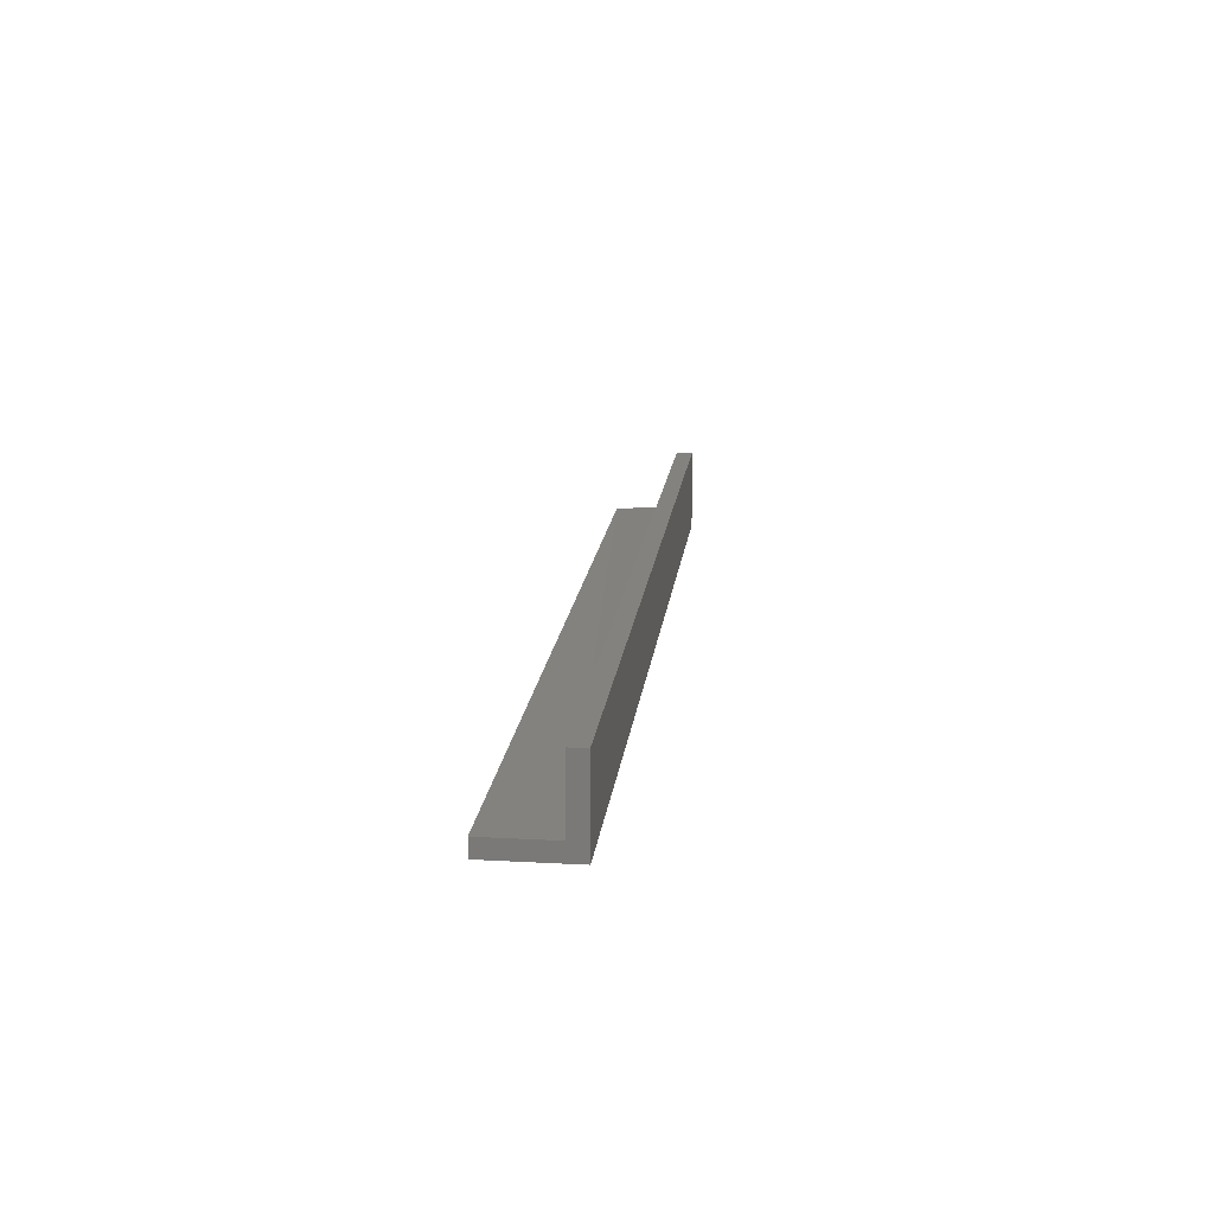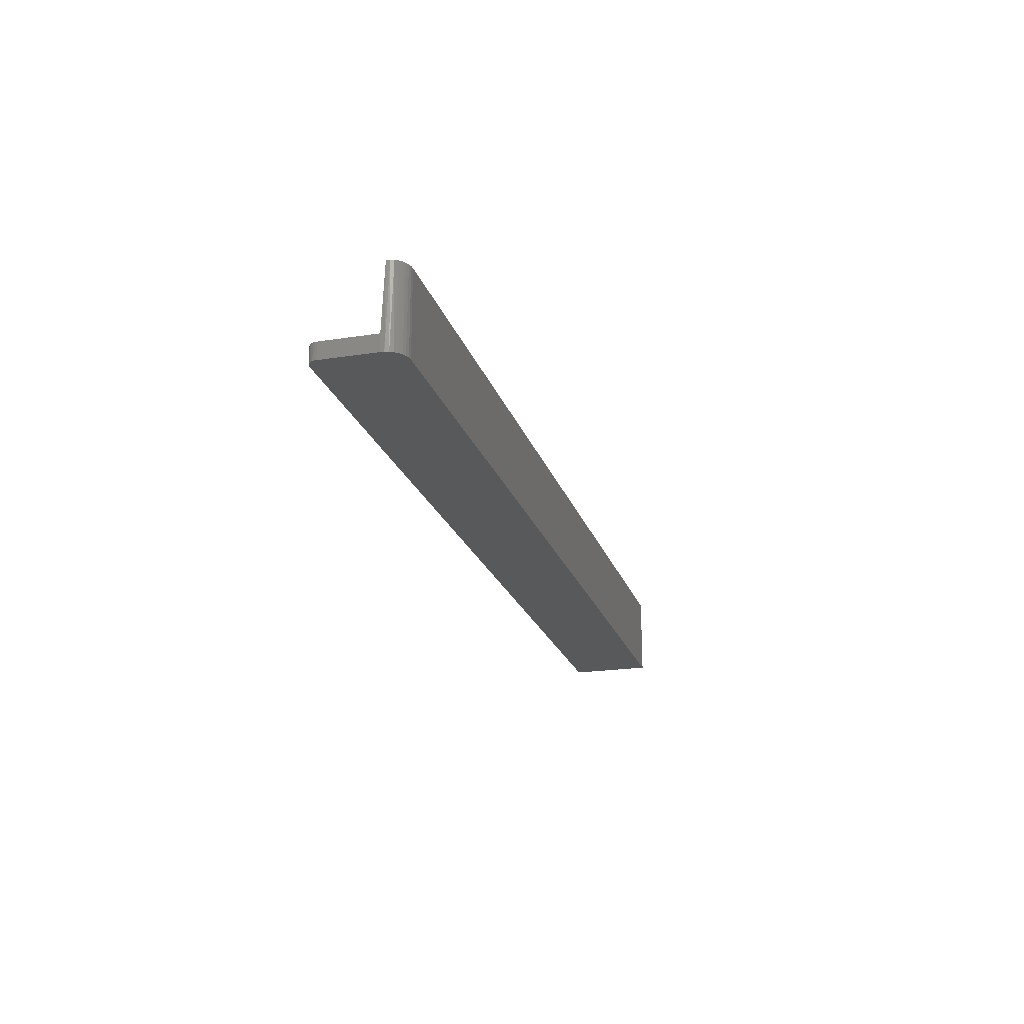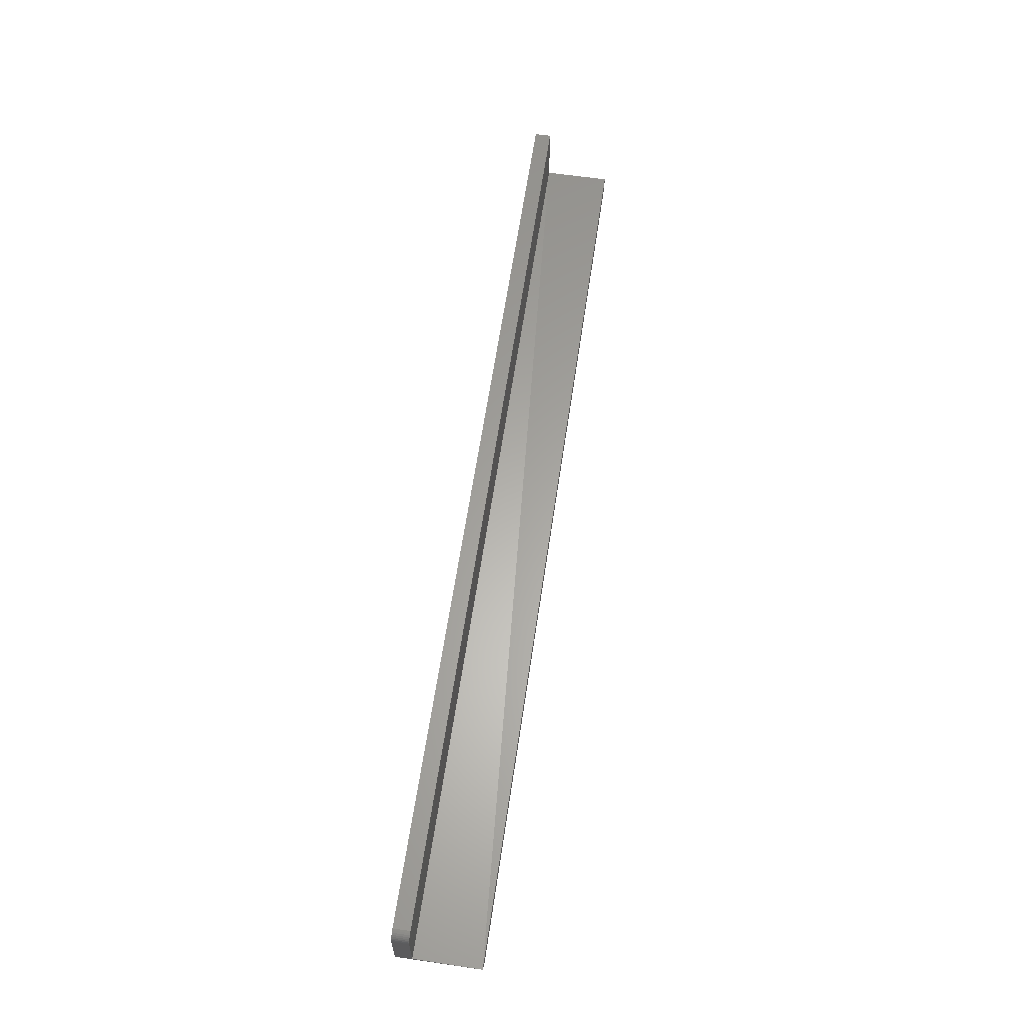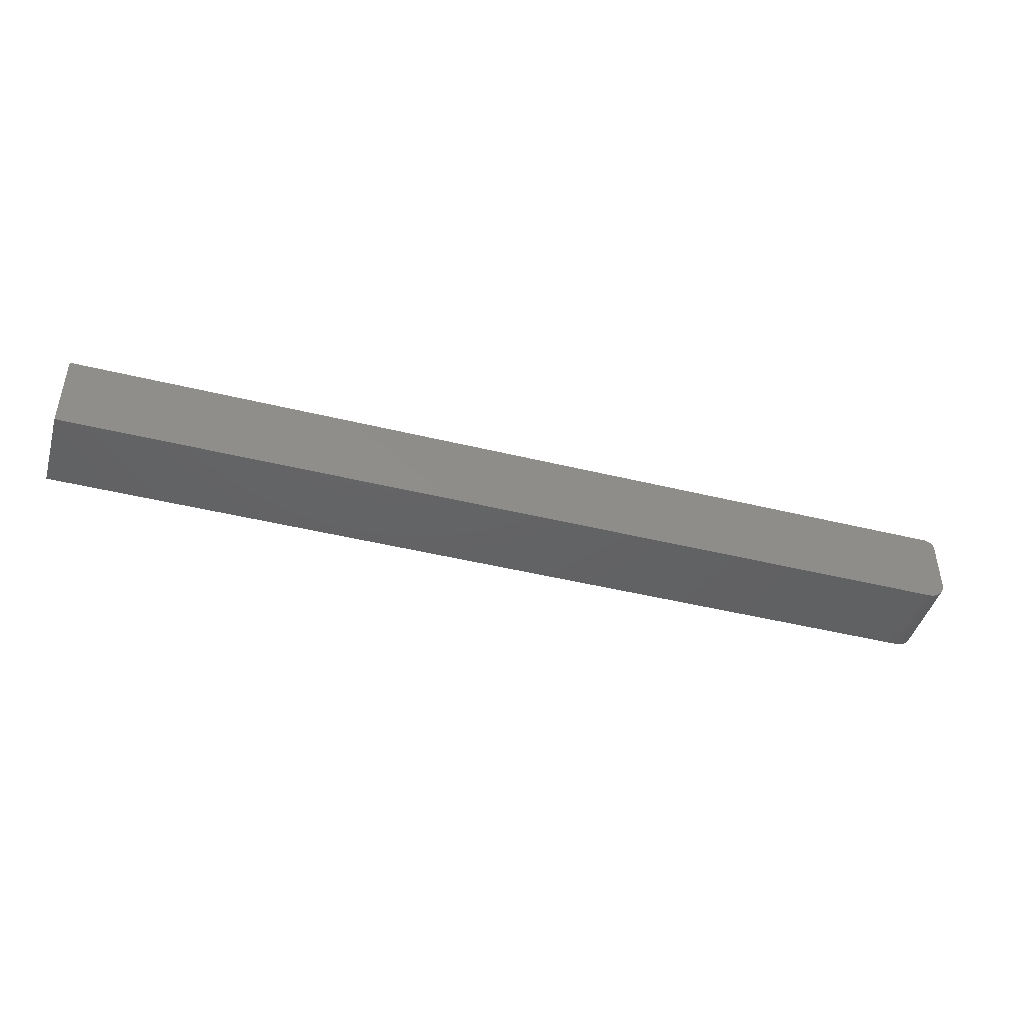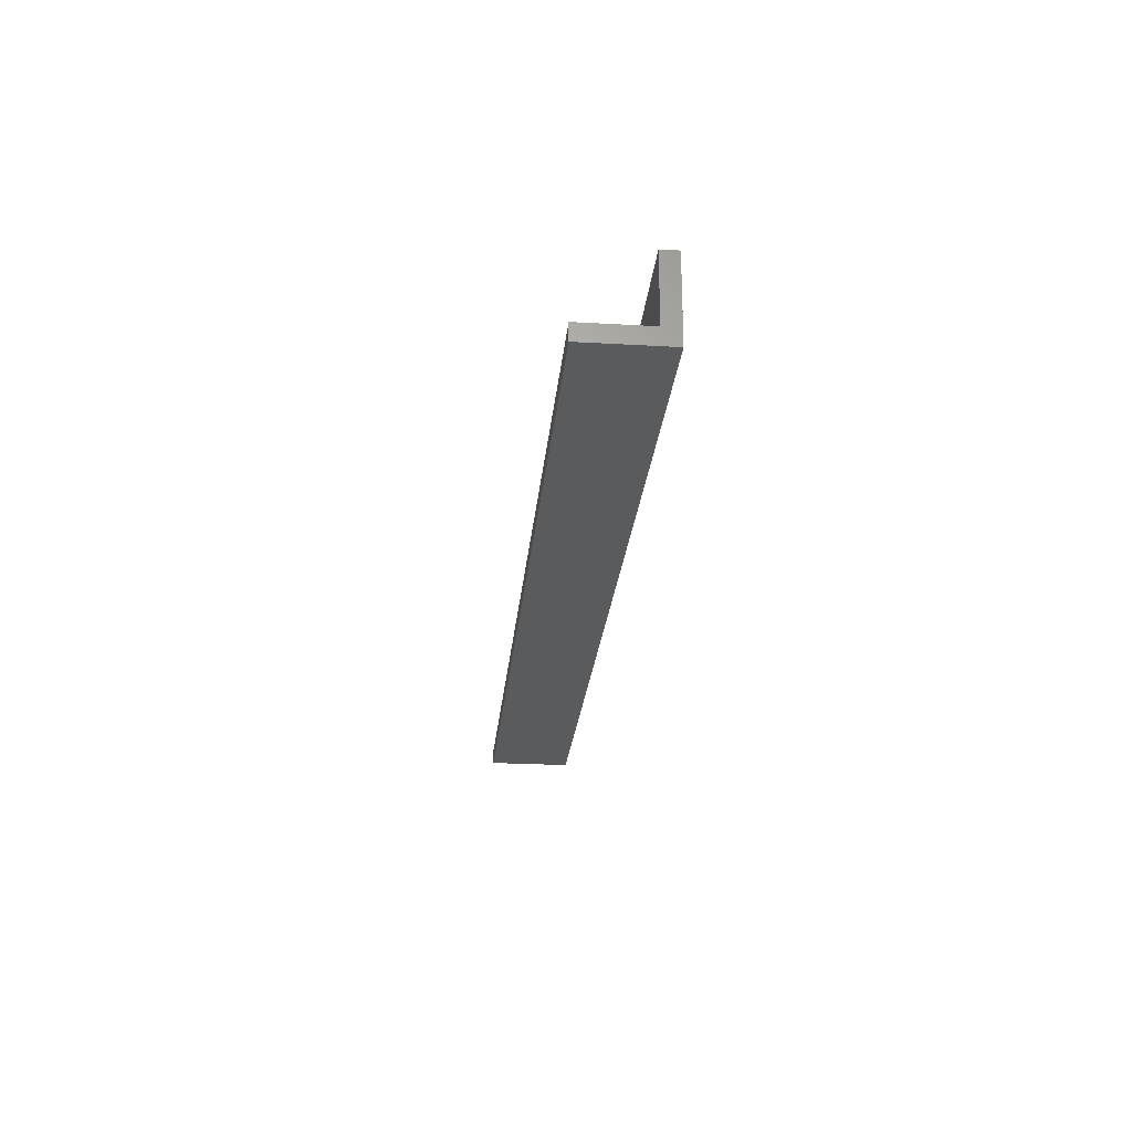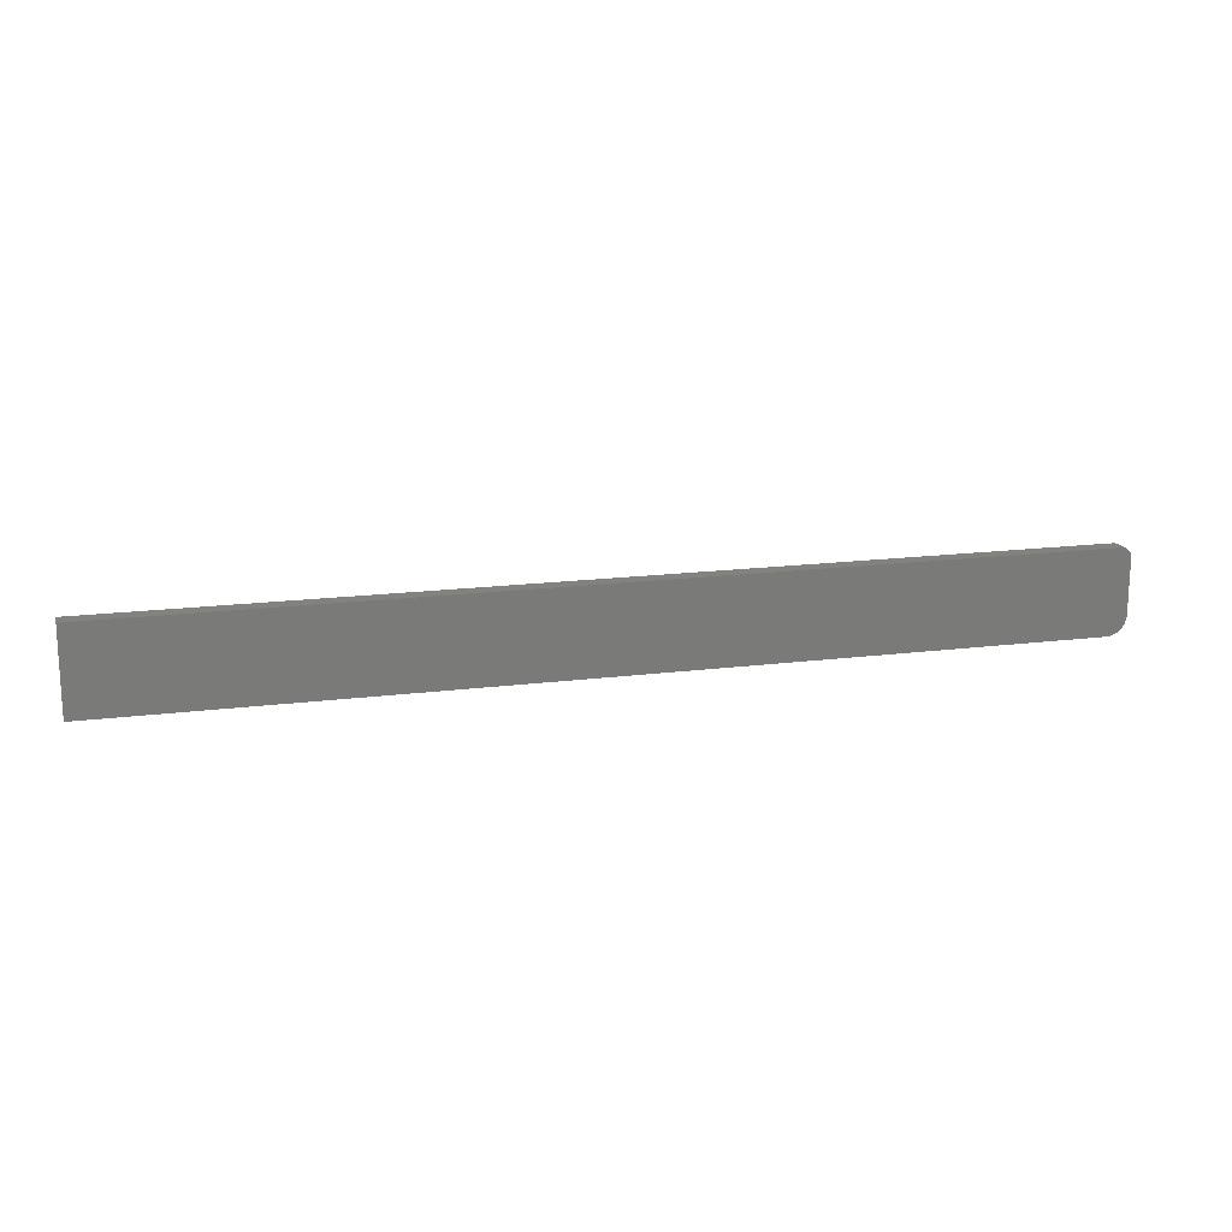
<metadata>
{"format":"stl","ext":"stl","renderer":"f3d","projection":"perspective","resolution":1024,"background":"white","views":[{"elev":16.4,"azim":-83.6,"up":"+Z"},{"elev":-21.2,"azim":105.6,"up":"+Y"},{"elev":62.1,"azim":98.4,"up":"+Z"},{"elev":-44.6,"azim":-16.0,"up":"+Z"},{"elev":-24.9,"azim":-95.3,"up":"+Z"},{"elev":16.5,"azim":-14.7,"up":"+Z"}]}
</metadata>
<code>
# stl→obj: 43 verts, 82 faces
v 0.75 -0.1328 0.03125
v 0.75 -0.1062 0.03125
v 0.75 -0.1328 0.1172
v 0.75 -0.1062 0.1172
v 0.7447 -0.1328 0.01389
v 0.7454 -0.1328 0.1282
v 0.7431 -0.1328 0.1302
v 0.7408 -0.1328 0.009153
v 0.7404 -0.1328 0.1316
v 0.7374 -0.1328 0.1325
v 0.7361 -0.1328 0.005267
v 0.7344 -0.1328 0.1328
v -0.75 -0.1328 0.1328
v -0.75 -0.1328 0
v 0.7188 -0.1328 0
v 0.7248 -0.1328 0.0006005
v 0.7307 -0.1328 0.002379
v 0.7476 -0.1328 0.01929
v 0.7494 -0.1328 0.02515
v 0.7497 -0.1328 0.1202
v 0.7488 -0.1328 0.1232
v 0.7474 -0.1328 0.1259
v -0.75 -0.1062 0.1328
v 0.7344 -0.1062 0.1328
v -0.75 -0.1062 0.02656
v 0.7454 -0.1062 0.1282
v 0.7474 -0.1062 0.1259
v 0.7488 -0.1062 0.1232
v 0.7497 -0.1062 0.1202
v 0.7374 -0.1062 0.1325
v 0.7404 -0.1062 0.1316
v 0.7431 -0.1062 0.1302
v 0.7391 4.625e-19 0.007554
v 0.7483 1.297e-18 0.02118
v 0.7461 9.867e-19 0.01611
v 0.743 7.056e-19 0.01152
v 0.7496 1.626e-18 0.02656
v 0.7346 2.65e-19 0.004328
v 0.7296 1.194e-19 0.001949
v 0.7243 3.007e-20 0.0004912
v 0.7188 0 -8.132e-18
v -0.75 0 -8.132e-18
v -0.75 1.626e-18 0.02656
f 1 2 3
f 3 2 4
f 5 6 7
f 5 7 8
f 8 7 9
f 8 9 10
f 8 10 11
f 12 13 14
f 12 14 15
f 12 15 16
f 12 16 17
f 12 17 11
f 12 11 10
f 18 19 1
f 18 1 3
f 18 3 20
f 18 20 21
f 18 21 22
f 18 22 6
f 18 6 5
f 23 13 24
f 24 13 12
f 24 25 23
f 26 27 28
f 26 28 29
f 26 29 4
f 2 25 24
f 2 24 30
f 2 30 31
f 2 31 32
f 2 32 26
f 2 26 4
f 24 12 30
f 30 12 10
f 30 10 31
f 31 10 9
f 31 9 32
f 32 9 7
f 32 7 26
f 26 7 6
f 26 6 27
f 27 6 22
f 27 22 28
f 28 22 21
f 28 21 29
f 29 21 20
f 29 20 4
f 4 20 3
f 33 34 35
f 33 35 36
f 37 34 33
f 37 33 38
f 37 38 39
f 37 39 40
f 37 40 41
f 37 41 42
f 37 42 43
f 14 42 15
f 15 42 41
f 43 25 37
f 37 25 2
f 37 19 34
f 37 2 19
f 17 38 11
f 11 38 33
f 11 33 8
f 8 33 36
f 8 36 5
f 36 35 5
f 18 5 35
f 35 34 18
f 19 18 34
f 1 19 2
f 15 41 16
f 16 41 40
f 16 40 17
f 17 40 39
f 17 39 38
f 23 25 13
f 13 25 14
f 25 43 14
f 14 43 42

</code>
